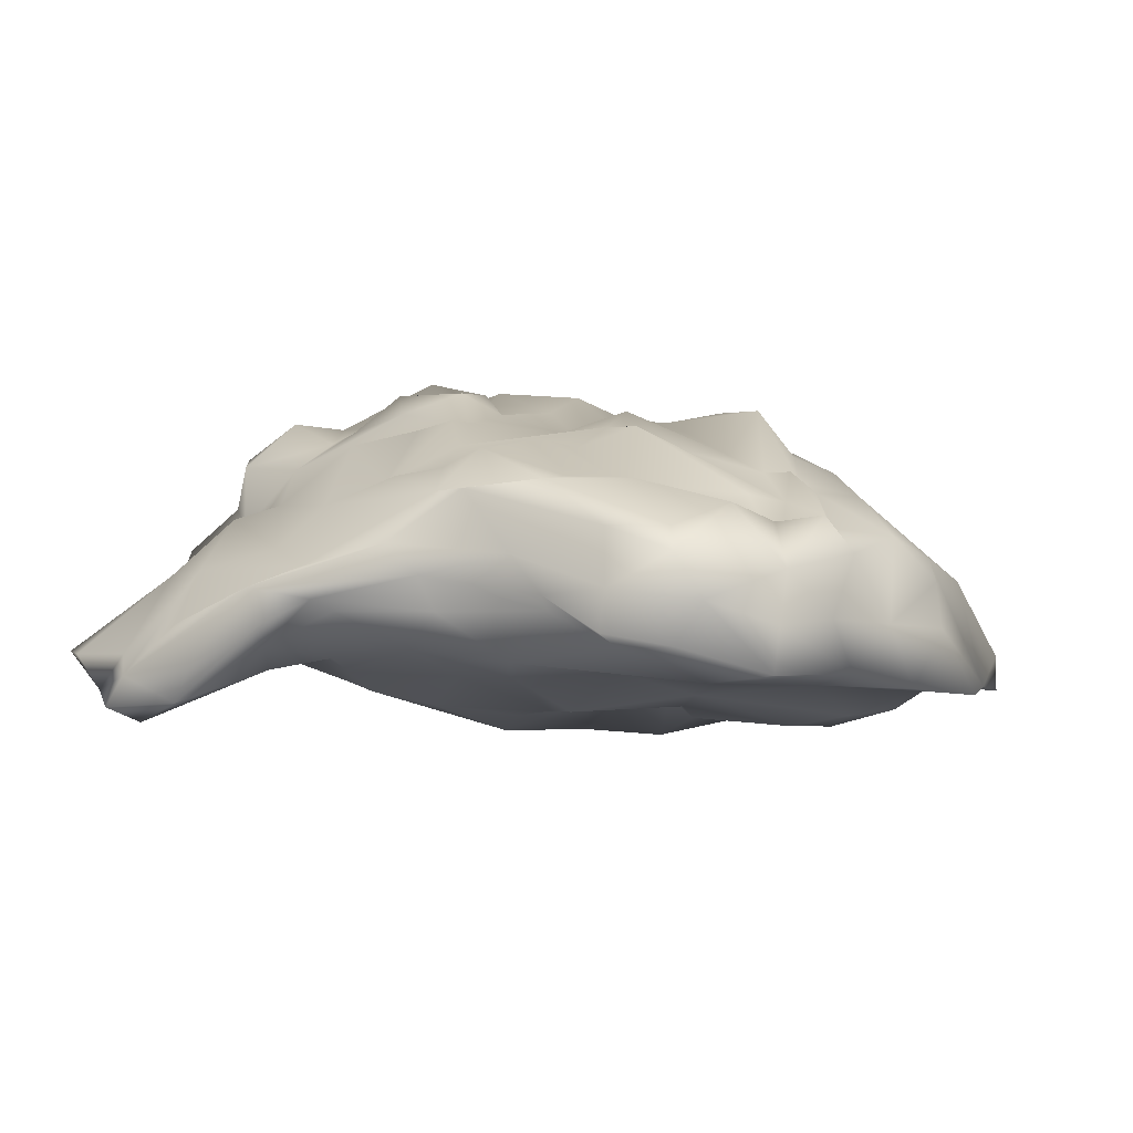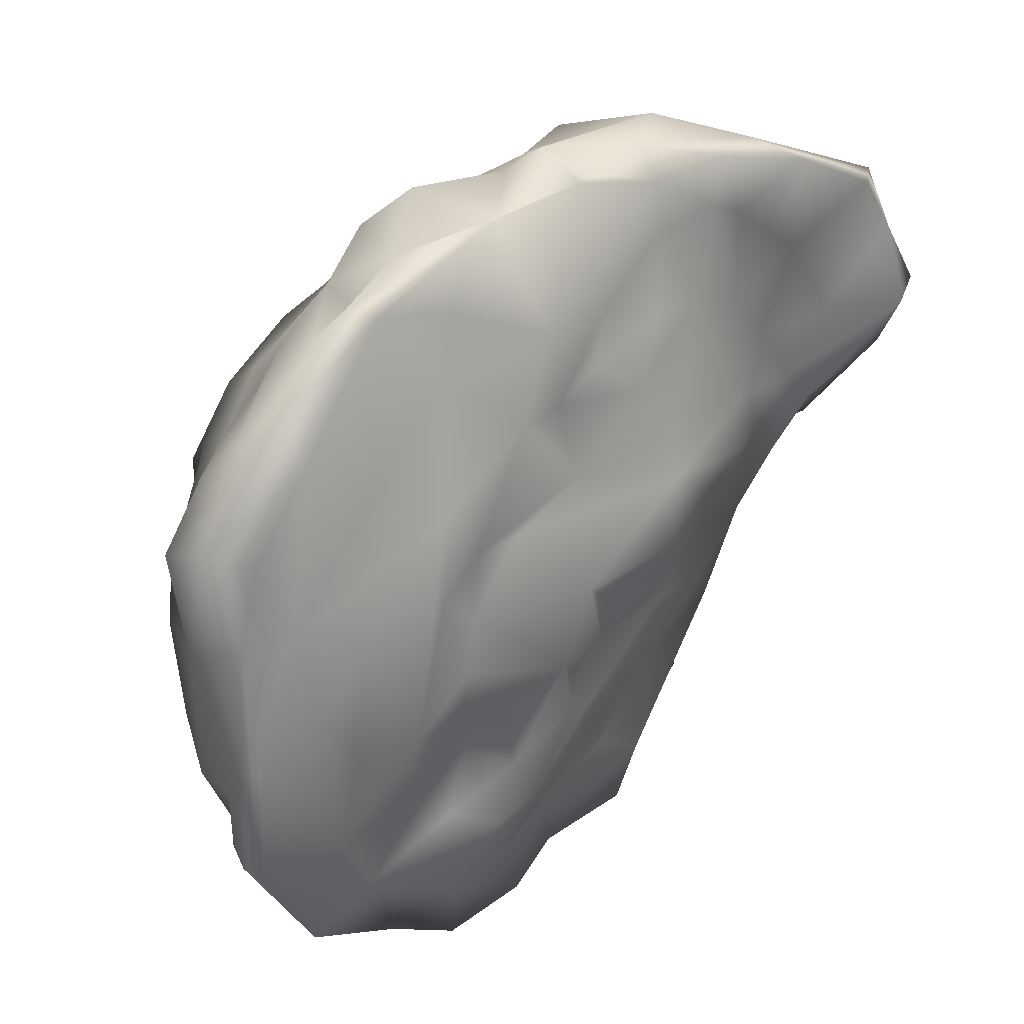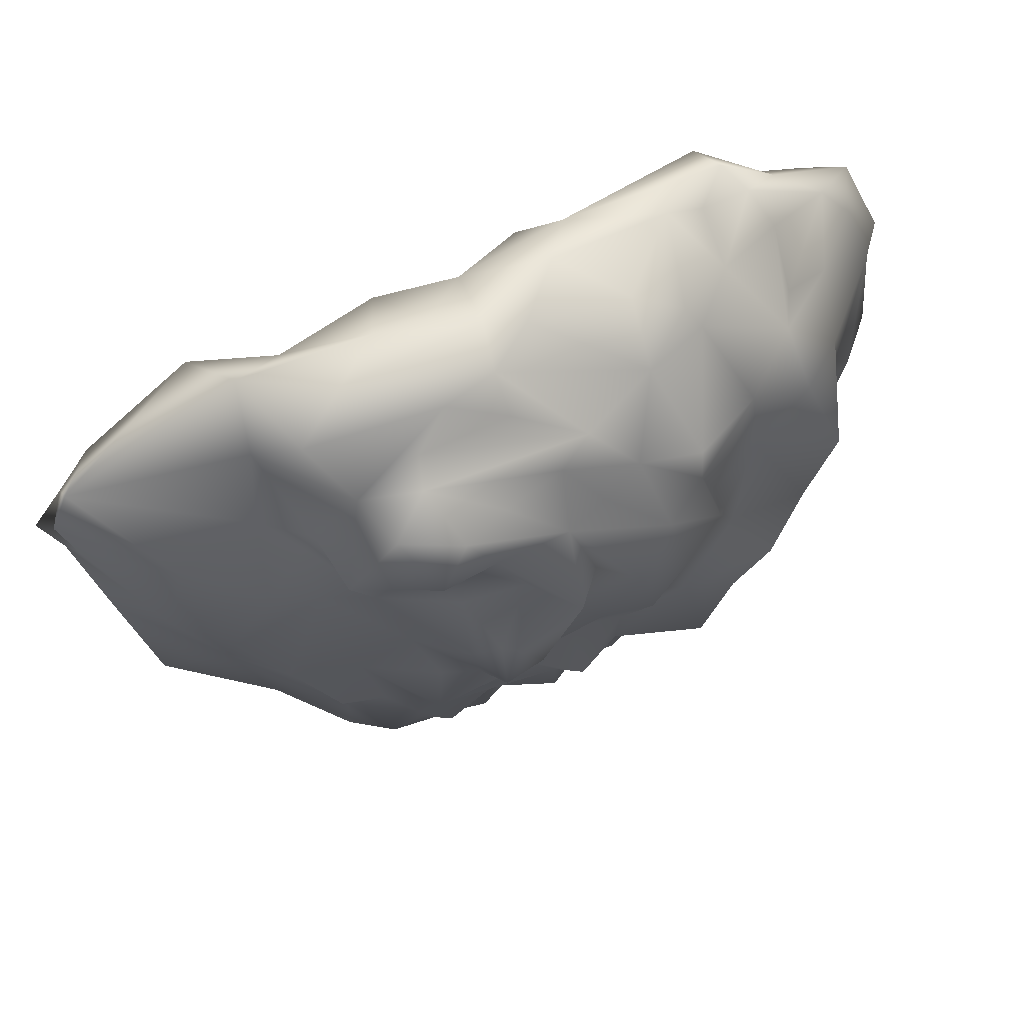
<metadata>
{"format":"obj","ext":"obj","renderer":"f3d","projection":"perspective","resolution":1024,"background":"white","views":[{"elev":6.8,"azim":-44.1,"up":"+Z"},{"elev":29.8,"azim":142.3,"up":"+Y"},{"elev":68.8,"azim":-25.5,"up":"+Y"}]}
</metadata>
<code>
v  0.0002203 -0.6014 0.4217
v  0.0001282 -0.6046 0.4128
v  -5.686e-05 -0.6073 0.4064
v  0.8406 0.5226 -0.01428
v  1.021 0.3174 -0.08456
v  0.9574 0.5211 -0.123
v  0.6125 -0.135 -0.3817
v  0.5252 0.3701 -0.3654
v  0.7174 0.1162 -0.3469
v  0.08665 0.1545 0.407
v  -0.09558 0.1324 0.4096
v  0.03332 0.007441 0.3559
v  0.6948 0.7689 -0.1575
v  0.5777 0.7911 -0.1503
v  0.5547 0.7959 -0.001129
v  -0.247 0.3203 0.4087
v  -0.2358 0.5183 0.3537
v  -0.4006 0.5384 0.2707
v  -0.4842 -0.3145 -0.09339
v  -0.25 -0.4104 -0.1291
v  -0.2415 -0.6746 -0.123
v  0.1873 -0.8218 -0.02351
v  0.3946 -0.7892 0.04808
v  0.2731 -0.7611 0.1587
v  1.036 -0.07301 -0.3355
v  0.9792 -0.4124 -0.2205
v  0.979 -0.3652 -0.3049
v  -0.4618 0.5283 -0.1782
v  -0.3686 0.8002 -0.1869
v  -0.2943 0.5939 -0.2223
v  -0.3757 0.8119 0.1552
v  -0.5341 0.8439 -0.01868
v  -0.4733 0.6491 0.127
v  -0.4083 -0.2335 -0.1426
v  -0.2165 -0.2285 -0.2465
v  0.7559 -0.1354 -0.3494
v  0.7497 -0.42 -0.2705
v  0.7199 0.728 -0.07315
v  0.6725 0.599 0.1108
v  -0.01189 0.3138 0.3922
v  -0.1924 -0.3703 0.283
v  -0.04303 -0.6063 0.2638
v  -0.02178 -0.247 0.3954
v  -0.5196 -0.2053 0.2811
v  -0.4732 -0.3022 0.1419
v  -0.3993 -0.5158 0.2138
v  0.1193 0.8066 0.2247
v  -0.01847 0.8518 0.1362
v  -0.2293 0.882 0.1452
v  0.1242 0.6202 0.3075
v  0.2114 0.6909 0.2888
v  0.03691 0.7954 0.271
v  -0.8328 0.7513 -0.2162
v  -0.5767 0.8824 -0.2505
v  -0.6391 0.6254 -0.1736
v  -0.6509 -0.1009 0.164
v  -0.8688 0.1103 0.06638
v  -0.5964 -0.1418 0.09154
v  0.3449 -0.5304 -0.3125
v  0.4693 -0.4684 -0.2835
v  0.6532 -0.5908 -0.2421
v  0.5863 -0.7865 -0.2152
v  0.8294 -0.647 -0.1858
v  0.6308 -0.6736 0.01786
v  0.3051 0.9391 0.03537
v  0.2051 0.8994 -0.1321
v  0.08675 0.9374 -0.006093
v  -0.1736 0.9134 -0.2039
v  -0.01523 0.6478 -0.2274
v  -0.2144 0.7683 -0.176
v  0.2903 0.3208 0.4205
v  0.2671 0.07185 0.3848
v  0.4732 0.137 0.3159
v  0.4557 0.7639 0.08992
v  0.3577 0.6365 0.3053
v  0.5187 0.6232 0.2357
v  -0.1506 0.6103 -0.2494
v  0.57 -0.3915 -0.2849
v  0.8039 -0.4017 0.01507
v  0.7412 0.03979 0.1981
v  0.7307 -0.1183 0.1636
v  0.8719 0.1779 0.07615
v  -0.9131 0.7459 -0.1395
v  -0.5049 0.9223 -0.1488
v  -0.3994 0.9045 -0.1714
v  -0.214 0.9586 -0.1086
v  0.6349 -0.519 0.07683
v  0.08978 -0.6008 0.2368
v  -0.01136 -0.67 0.1328
v  0.07583 -0.7244 0.2179
v  0.003895 0.9372 -0.1596
v  0.2083 0.6953 -0.3185
v  0.4768 0.8813 -0.1319
v  0.02197 -0.7954 0.001693
v  0.07521 -0.8093 0.1413
v  -0.1449 -0.8077 0.1265
v  -0.4093 -0.5678 -0.04149
v  0.9913 0.1923 -0.2938
v  1.022 0.1035 -0.1384
v  0.6113 0.8289 -0.2675
v  0.8156 0.5536 -0.2867
v  0.6709 0.4404 -0.3016
v  -0.9198 0.3121 -0.2077
v  -0.8171 0.1163 -0.06833
v  -0.8822 0.04457 -0.006921
v  -0.5729 0.668 0.05453
v  0.4139 0.7781 -0.2409
v  0.4389 0.6226 -0.2514
v  0.2564 0.9274 -0.1913
v  -0.7263 0.09752 0.1019
v  -0.7623 0.5443 0.04332
v  -0.9344 0.4909 -0.1155
v  -0.8136 0.3602 0.07568
v  -0.9627 0.6391 -0.1292
v  -0.6026 -0.1151 -0.0723
v  -0.386 -0.04241 -0.1682
v  -0.774 0.00674 0.04118
v  -0.6955 0.02859 0.005151
v  -0.5642 -0.1597 0.01024
v  0.8674 0.1646 -0.2874
v  0.9937 -0.07399 -0.3597
v  0.8178 -0.04419 -0.3106
v  -0.5302 0.009064 0.2954
v  -0.5105 -0.105 0.2673
v  -0.4296 -0.03578 0.3114
v  -0.2367 -0.4458 0.3013
v  -0.1513 -0.6545 0.2567
v  -0.4634 0.7528 -0.1664
v  0.9799 -0.1083 -0.01923
v  0.9998 0.1345 -0.0156
v  0.8854 -0.1105 0.03655
v  1.016 -0.1791 -0.2447
v  0.4122 -0.5499 0.2256
v  0.2347 -0.5669 0.2462
v  0.3347 -0.00641 0.3792
v  0.371 -0.2689 0.4174
v  0.4503 -0.07799 0.4012
v  0.5558 -0.0124 0.3827
v  0.8031 0.4474 0.1258
v  -0.3046 -0.7154 0.0658
v  -0.1645 -0.8059 0.007929
v  -0.2829 -0.6004 0.2118
v  0.1816 -0.3444 0.3239
v  -0.3585 -0.01196 0.3558
v  -0.02039 -0.15 0.39
v  -0.08156 -0.0609 0.3743
v  0.3526 0.5426 0.3261
v  0.4098 0.3001 0.3456
v  0.4101 0.3693 0.3045
v  0.2438 0.5434 0.3957
v  0.03761 -0.1538 0.4243
v  0.1506 0.01638 0.3858
v  0.5283 -0.154 0.3348
v  0.3043 -0.4594 0.2602
v  0.3983 -0.361 0.3088
v  -0.6071 0.3812 -0.1162
v  -0.4529 0.2794 -0.2099
v  -0.5692 0.2432 -0.137
v  -0.6984 0.2506 -0.132
v  -0.9298 0.4342 -0.2663
v  -0.7587 0.4332 -0.1759
v  -0.6181 0.1525 0.224
v  -0.461 0.1253 0.2701
v  -0.3575 0.373 0.3363
v  -0.2172 0.1134 0.3913
v  -0.3291 0.04567 0.4091
v  0.2938 0.2359 -0.3196
v  -0.1682 0.2221 -0.3204
v  0.0836 0.2946 -0.2727
v  0.4482 0.27 -0.3799
v  0.5598 0.3111 0.2337
v  0.738 0.3073 0.303
v  0.6751 0.5119 0.2266
v  -0.5006 0.4677 0.1966
v  0.8366 -0.646 -0.2727
v  -0.8748 0.3118 -0.1211
v  -0.9192 0.6171 -0.2152
v  -0.01995 0.9287 0.06476
v  0.2973 0.8205 0.1547
v  0.4778 -0.7059 0.08572
v  -0.7051 0.2158 0.1295
v  -0.6062 0.5103 0.1664
v  1.058 0.3747 -0.1299
v  1.047 0.4312 -0.2666
v  0.9047 0.5878 -0.1626
v  0.8017 0.6584 -0.2173
v  -0.562 0.144 -0.1576
v  -0.4798 0.1588 -0.2148
v  0.1252 0.05942 -0.3709
v  0.4238 0.08163 -0.3377
v  0.1937 -0.1212 -0.3686
v  -0.0917 0.4986 0.3693
v  -0.1886 0.3971 0.4478
v  -0.1418 0.2561 0.4246
v  -0.3081 0.1882 0.3791
v  0.411 -0.6645 -0.2626
v  0.3919 -0.7378 -0.207
v  0.2258 -0.5087 -0.2994
v  -0.05145 -0.4621 -0.1987
v  0.02111 -0.3556 -0.2467
v  -0.4564 0.6643 0.2737
v  -0.09911 0.7519 0.2842
v  -0.2474 0.8346 0.2035
v  0.758 0.1621 0.2625
v  0.6753 0.05937 0.3076
v  0.626 -0.1391 0.2222
v  0.1095 -0.6784 -0.1686
v  0.2687 -0.6449 -0.2617
v  0.0341 -0.8409 -0.1155
v  -0.2148 0.6267 0.3213
v  -0.2116 0.7916 0.3343
v  0.2795 0.5006 -0.322
v  -0.4427 -0.3879 0.02322
v  -0.004219 0.4909 0.4684
v  -0.08775 0.1956 0.4533
v  0.06366 0.4866 0.3946
v  -0.1514 0.6629 0.3526
v  0.02162 0.6308 0.3438
v  -0.4344 -0.5555 0.08753
v  -0.3475 -0.6765 -0.03335
v  -0.187 -0.1284 -0.261
v  0.4697 -0.1739 -0.3437
v  0.3227 -0.261 -0.3158
v  -0.3409 0.8092 0.2767
v  -0.2803 0.6935 0.3707
v  -0.9591 0.4585 -0.1592
v  -0.9999 0.4686 -0.2274
v  -0.08724 0.9205 -0.1063
v  -0.003962 0.9762 -0.02228
v  -0.01689 -0.1906 -0.242
v  0.08252 -0.2515 -0.244
v  1.02 -0.181 -0.1398
v  0.9276 -0.3704 -0.09513
v  -0.149 0.957 0.1016
v  -0.4421 0.9183 0.04749
v  0.4758 -0.02888 -0.3745
v  0.5316 0.1717 -0.3686
v  0.1579 0.4165 0.4427
v  0.1999 0.1747 0.4386
v  -0.4975 0.5816 0.1215
v  0.1675 -0.9044 -0.1548
v  -0.1571 0.05636 -0.335
v  0.008058 -0.05359 -0.2766
v  -0.3689 -0.6886 0.1737
v  -0.07846 -0.7151 0.2133
v  -0.3228 0.9812 -0.01814
v  -0.4187 -0.3494 0.3048
v  -0.3698 -0.09796 0.3563
v  0.6467 0.837 -0.207
v  0.1438 0.485 -0.271
v  -0.1754 -0.01009 -0.2883
v  -0.09613 0.4514 -0.2635
v  0.9544 -0.4103 -0.1399
v  -0.7667 0.1723 -0.1344
v  -0.1825 0.1765 0.4623
v  0.9671 0.3945 -0.3243
v  0.4123 -0.7938 -0.05835
v  0.3997 -0.8986 -0.1984
v  -0.3404 0.1087 -0.2565
v  0.1088 -0.3052 -0.2916
v  0.276 -0.4091 -0.2819
v  0.2184 -0.4232 0.285
v  0.05342 -0.3276 0.3392
v  -0.9145 0.3176 -0.03277
v  -0.347 -0.3457 0.3052
v  -0.2886 -0.2187 0.3751
v  -0.1401 -0.1738 0.3493
v  0.5373 -0.3709 0.2627
v  -0.4827 -0.412 0.06345
v  0.718 0.5953 0.02737
v  0.6355 -0.3149 0.2191
v  0.4129 0.8667 0.07827
v  0.772 -0.2355 0.02081
v  0.6999 -0.3452 0.1011
v  0.1743 -0.6644 0.1771
v  0.009735 0.5278 -0.2331
v  -0.4729 -0.5741 -0.001536
v  -0.1938 0.3121 -0.2806
v  -0.2102 -0.8304 -0.09141
v  0.1982 -0.5203 0.2946
v  0.9031 -0.2459 -0.007113
v  -0.1005 -0.5819 -0.1475
v  -0.1119 -0.6031 0.2329
v  -0.6887 0.04151 -0.1012
v  0.8288 0.00711 0.08194
v  0.3847 -0.3325 -0.2372
v  0.9191 0.1061 0.06586
v  0.8746 -0.07607 0.08229
g Meat_1_low_Meat_1_low
f 1 2 3
f 1 3 2
f 4 5 6
f 7 8 9
f 10 11 12
f 13 14 15
f 16 17 18
f 19 20 21
f 22 23 24
f 25 26 27
f 28 29 30
f 31 32 33
f 20 34 35
f 7 36 37
f 38 15 39
f 10 40 11
f 41 42 43
f 44 45 46
f 47 48 49
f 50 51 52
f 53 54 55
f 56 57 58
f 59 60 61
f 62 63 64
f 65 66 67
f 68 69 70
f 71 72 73
f 74 75 76
f 70 69 77
f 7 37 78
f 79 64 63
f 80 81 82
f 54 83 84
f 68 85 86
f 64 79 87
f 88 89 90
f 69 91 92
f 93 66 65
f 94 95 96
f 19 21 97
f 98 99 25
f 100 101 102
f 103 104 105
f 32 83 106
f 92 107 108
f 91 109 92
f 57 56 110
f 111 112 113
f 83 54 53
f 111 114 112
f 115 116 34
f 117 118 119
f 120 98 121
f 122 121 37
f 123 124 125
f 41 126 127
f 128 55 54
f 85 54 84
f 129 130 131
f 25 99 132
f 133 134 24
f 135 136 137
f 138 73 135
f 139 80 82
f 140 141 96
f 126 142 127
f 143 136 135
f 144 145 146
f 147 148 149
f 50 150 51
f 151 143 152
f 42 88 43
f 137 136 153
f 154 155 136
f 156 157 158
f 159 160 161
f 162 163 164
f 146 165 166
f 167 168 169
f 169 170 167
f 171 172 173
f 147 149 76
f 162 164 174
f 106 83 111
f 37 121 27
f 61 175 62
f 176 103 105
f 177 161 160
f 178 47 179
f 47 51 179
f 24 23 180
f 24 180 133
f 181 182 113
f 181 174 182
f 6 183 184
f 185 184 186
f 116 187 188
f 189 190 191
f 192 193 194
f 195 165 164
f 139 173 172
f 39 74 76
f 196 61 197
f 198 199 200
f 31 33 201
f 202 52 203
f 204 80 139
f 80 205 206
f 207 208 197
f 207 209 21
f 210 201 18
f 202 203 211
f 212 170 169
f 108 8 212
f 115 19 119
f 97 213 19
f 214 215 216
f 217 214 218
f 8 102 120
f 102 101 120
f 219 220 140
f 46 45 219
f 194 214 192
f 192 214 217
f 65 67 179
f 74 39 15
f 35 200 199
f 35 34 221
f 162 110 124
f 162 174 181
f 200 35 221
f 222 223 191
f 107 100 108
f 93 109 66
f 201 224 31
f 225 201 210
f 226 177 227
f 114 177 112
f 91 228 229
f 69 68 91
f 230 189 191
f 231 230 191
f 99 129 232
f 233 79 63
f 229 228 86
f 31 234 235
f 57 117 58
f 176 105 57
f 191 190 236
f 236 190 237
f 238 40 10
f 71 239 72
f 106 182 240
f 33 18 201
f 197 61 62
f 207 197 241
f 157 28 30
f 242 189 243
f 218 216 238
f 218 214 216
f 98 184 99
f 101 186 184
f 127 244 96
f 245 96 90
f 246 178 229
f 178 179 67
f 102 8 108
f 100 102 108
f 46 247 44
f 247 248 124
f 84 83 32
f 246 235 234
f 139 82 5
f 184 183 99
f 242 168 189
f 168 167 189
f 172 171 205
f 204 205 80
f 249 100 109
f 101 100 186
f 177 55 161
f 156 28 157
f 152 143 135
f 72 239 152
f 92 108 212
f 250 92 212
f 221 230 200
f 242 243 251
f 138 205 73
f 205 138 153
f 252 250 169
f 250 212 169
f 253 63 175
f 62 175 63
f 176 226 103
f 176 57 226
f 192 17 193
f 217 210 192
f 8 120 9
f 120 121 122
f 115 187 116
f 103 254 104
f 193 17 16
f 193 16 255
f 141 94 96
f 209 94 141
f 256 98 120
f 98 256 184
f 163 123 125
f 195 164 163
f 241 257 22
f 197 258 241
f 55 28 156
f 55 128 28
f 166 163 144
f 166 144 146
f 37 27 175
f 175 27 26
f 259 168 242
f 251 259 242
f 255 16 165
f 215 214 194
f 32 235 84
f 31 235 32
f 260 261 198
f 191 261 260
f 136 143 262
f 263 262 143
f 264 226 57
f 110 264 57
f 49 234 31
f 203 31 224
f 133 64 87
f 81 80 206
f 201 225 224
f 217 218 211
f 265 266 248
f 145 248 267
f 133 155 154
f 155 133 268
f 45 58 269
f 56 58 45
f 267 248 266
f 266 265 41
f 85 84 86
f 84 235 246
f 43 267 41
f 41 267 266
f 117 119 58
f 269 58 213
f 185 186 13
f 38 270 185
f 271 81 206
f 133 87 268
f 225 217 211
f 217 225 210
f 65 272 93
f 272 65 179
f 273 274 79
f 271 274 81
f 164 18 174
f 33 240 18
f 178 246 234
f 49 48 234
f 14 13 249
f 249 109 93
f 11 165 146
f 255 165 11
f 173 39 76
f 173 76 171
f 14 249 93
f 15 14 93
f 24 95 22
f 134 275 24
f 150 148 147
f 71 238 239
f 99 5 130
f 130 129 99
f 90 96 95
f 134 90 275
f 205 171 73
f 148 73 171
f 101 184 256
f 101 256 120
f 69 92 250
f 250 252 276
f 150 238 71
f 150 218 238
f 139 39 173
f 4 139 5
f 220 277 97
f 269 213 97
f 218 150 50
f 50 52 218
f 109 107 92
f 109 100 107
f 237 7 236
f 78 222 7
f 247 142 126
f 41 265 126
f 207 241 209
f 22 209 241
f 157 30 278
f 77 276 252
f 209 279 21
f 97 21 220
f 263 88 262
f 280 88 90
f 29 68 70
f 30 29 70
f 129 281 232
f 131 281 129
f 89 88 42
f 90 89 245
f 281 233 232
f 25 132 253
f 199 208 207
f 282 207 21
f 41 127 283
f 89 283 127
f 110 113 264
f 113 226 264
f 198 200 260
f 230 231 200
f 19 213 119
f 58 119 213
f 113 182 111
f 106 111 182
f 62 180 257
f 257 241 258
f 34 116 221
f 116 259 221
f 239 12 152
f 12 151 152
f 122 9 120
f 36 122 37
f 168 278 169
f 168 157 278
f 12 11 146
f 12 146 151
f 231 191 260
f 200 231 260
f 161 55 156
f 159 161 156
f 189 167 190
f 167 170 190
f 44 56 45
f 56 124 110
f 284 159 158
f 159 156 158
f 237 190 170
f 170 212 8
f 155 268 153
f 136 155 153
f 226 227 103
f 160 227 177
f 74 272 179
f 75 74 179
f 273 281 131
f 273 81 274
f 160 103 227
f 103 160 254
f 224 225 211
f 211 203 224
f 285 82 81
f 81 273 131
f 118 115 119
f 118 117 104
f 257 23 22
f 180 23 257
f 186 249 13
f 186 100 249
f 104 254 284
f 104 284 118
f 149 148 171
f 171 76 149
f 275 95 24
f 95 275 90
f 286 222 78
f 60 59 261
f 110 162 181
f 110 181 113
f 280 262 88
f 154 134 133
f 78 37 61
f 37 175 61
f 105 104 117
f 117 57 105
f 153 206 205
f 153 271 206
f 247 124 44
f 44 124 56
f 197 62 258
f 62 257 258
f 178 48 47
f 48 178 234
f 219 244 46
f 142 244 127
f 83 53 177
f 177 53 55
f 123 162 124
f 163 162 123
f 244 140 96
f 219 140 244
f 218 202 211
f 52 202 218
f 132 233 253
f 63 253 233
f 114 83 177
f 83 114 111
f 74 15 272
f 272 15 93
f 99 232 132
f 132 232 233
f 172 205 204
f 172 204 139
f 151 146 145
f 263 143 151
f 51 75 179
f 150 147 51
f 287 130 5
f 130 287 131
f 86 84 246
f 229 86 246
f 191 236 222
f 236 7 222
f 87 79 274
f 274 271 87
f 66 109 91
f 66 91 229
f 60 261 286
f 223 222 286
f 42 283 89
f 41 283 42
f 66 229 67
f 178 67 229
f 261 223 286
f 191 223 261
f 219 277 220
f 269 97 277
f 199 198 208
f 59 61 196
f 77 30 70
f 30 77 252
f 277 219 269
f 269 219 45
f 228 68 86
f 68 228 91
f 16 18 164
f 16 164 165
f 94 209 22
f 94 22 95
f 147 76 75
f 147 75 51
f 5 99 183
f 183 6 5
f 248 145 144
f 248 125 124
f 180 62 64
f 180 64 133
f 237 8 7
f 170 8 237
f 230 243 189
f 221 243 230
f 140 279 141
f 279 209 141
f 43 88 263
f 43 145 267
f 128 54 85
f 85 68 29
f 118 284 115
f 284 187 115
f 255 11 215
f 40 215 11
f 280 90 134
f 280 134 154
f 33 106 240
f 33 32 106
f 193 255 194
f 255 215 194
f 245 89 127
f 245 127 96
f 30 252 278
f 252 169 278
f 121 25 27
f 121 98 25
f 238 216 40
f 215 40 216
f 281 79 233
f 79 281 273
f 7 9 36
f 36 9 122
f 73 72 135
f 72 152 135
f 287 5 82
f 287 82 285
f 113 112 226
f 112 177 226
f 77 69 276
f 276 69 250
f 39 139 4
f 270 4 185
f 251 243 221
f 259 251 221
f 148 71 73
f 150 71 148
f 184 185 6
f 4 6 185
f 25 253 26
f 26 253 175
f 203 52 47
f 52 51 47
f 38 185 13
f 15 38 13
f 239 10 12
f 239 238 10
f 265 247 126
f 248 247 265
f 203 49 31
f 203 47 49
f 248 144 125
f 125 144 163
f 288 285 81
f 287 285 288
f 61 60 78
f 286 78 60
f 131 287 288
f 288 81 131
f 136 262 154
f 262 280 154
f 199 20 35
f 282 199 207
f 85 29 128
f 128 29 28
f 157 187 158
f 284 158 187
f 282 20 199
f 21 20 282
f 145 43 263
f 151 145 263
f 174 240 182
f 174 18 240
f 220 279 140
f 220 21 279
f 210 17 192
f 210 18 17
f 166 195 163
f 165 195 166
f 19 115 34
f 34 20 19
f 254 159 284
f 159 254 160
f 208 196 197
f 59 196 208
f 39 270 38
f 4 270 39
f 188 187 157
f 157 168 188
f 137 153 138
f 138 135 137
f 46 244 142
f 46 142 247
f 116 188 259
f 188 168 259
f 271 268 87
f 268 271 153
f 59 198 261
f 198 59 208

</code>
